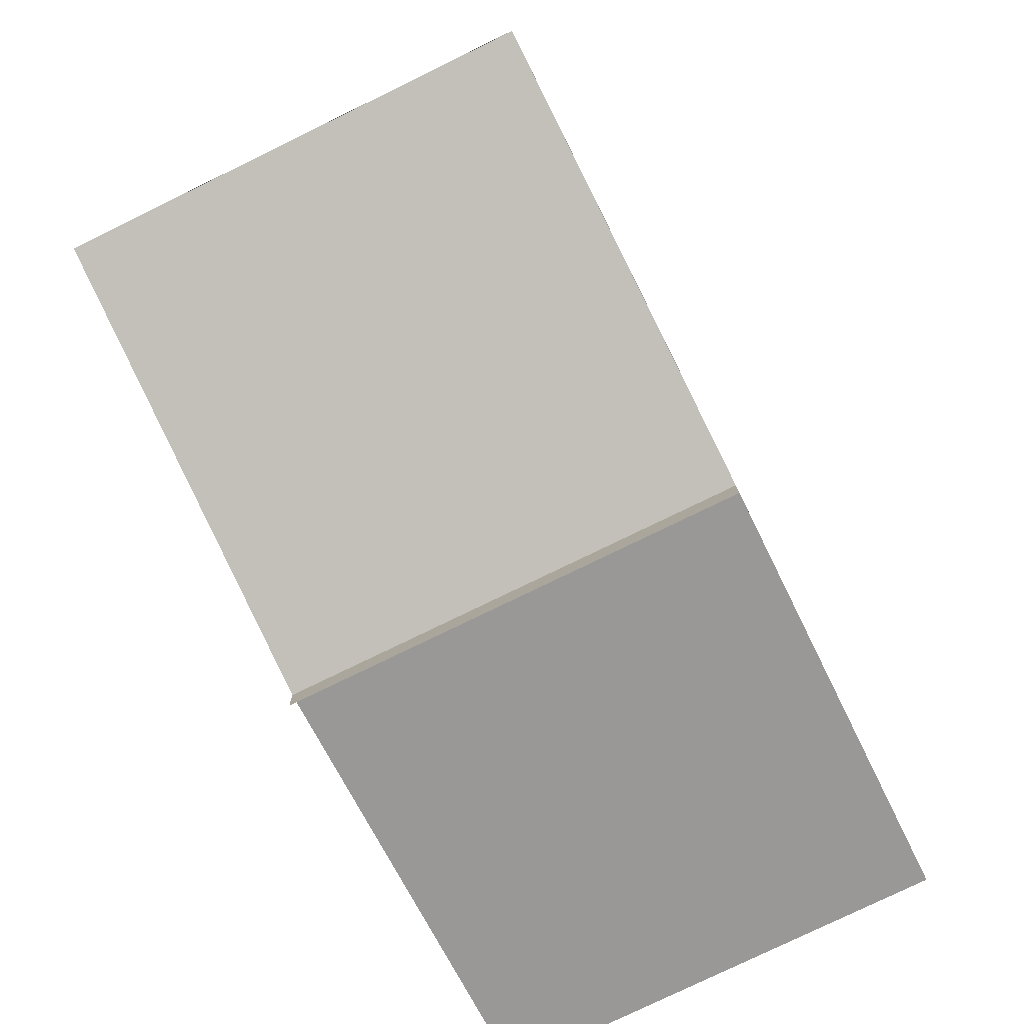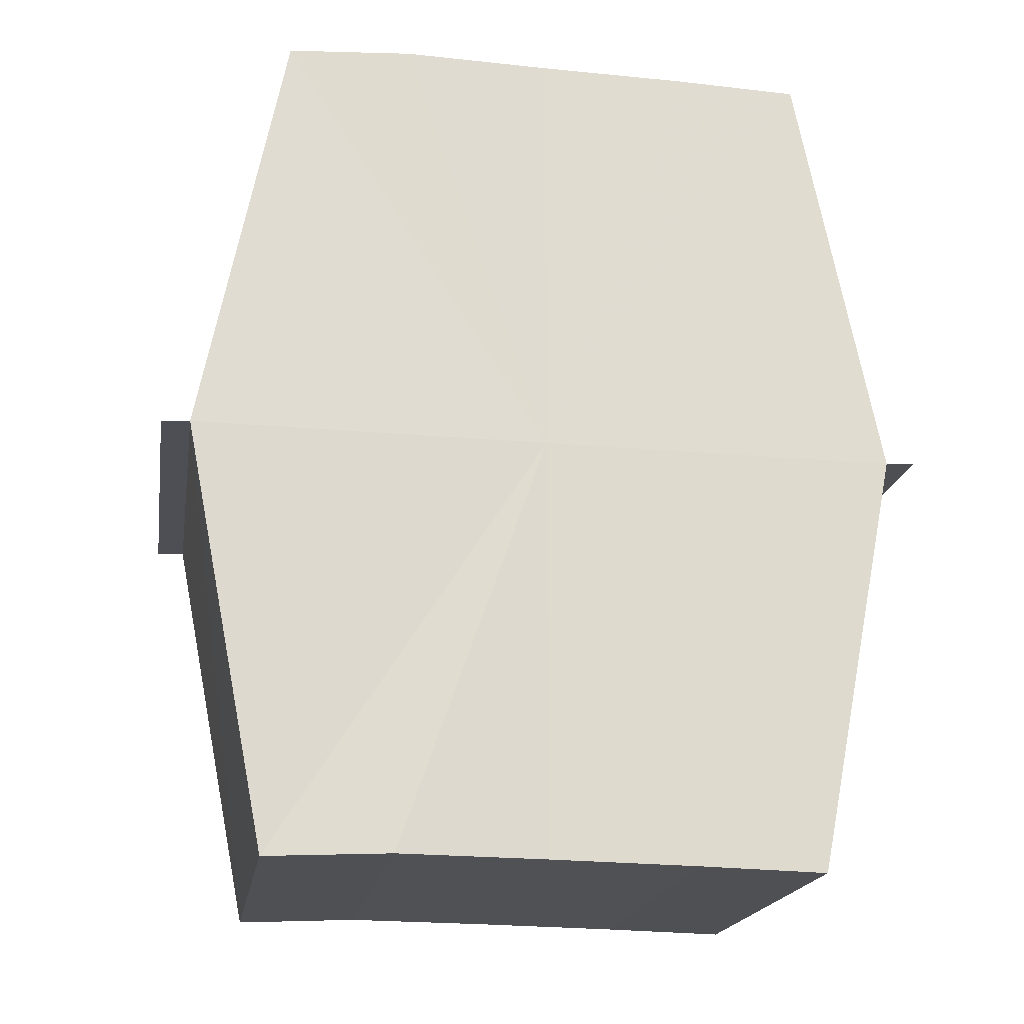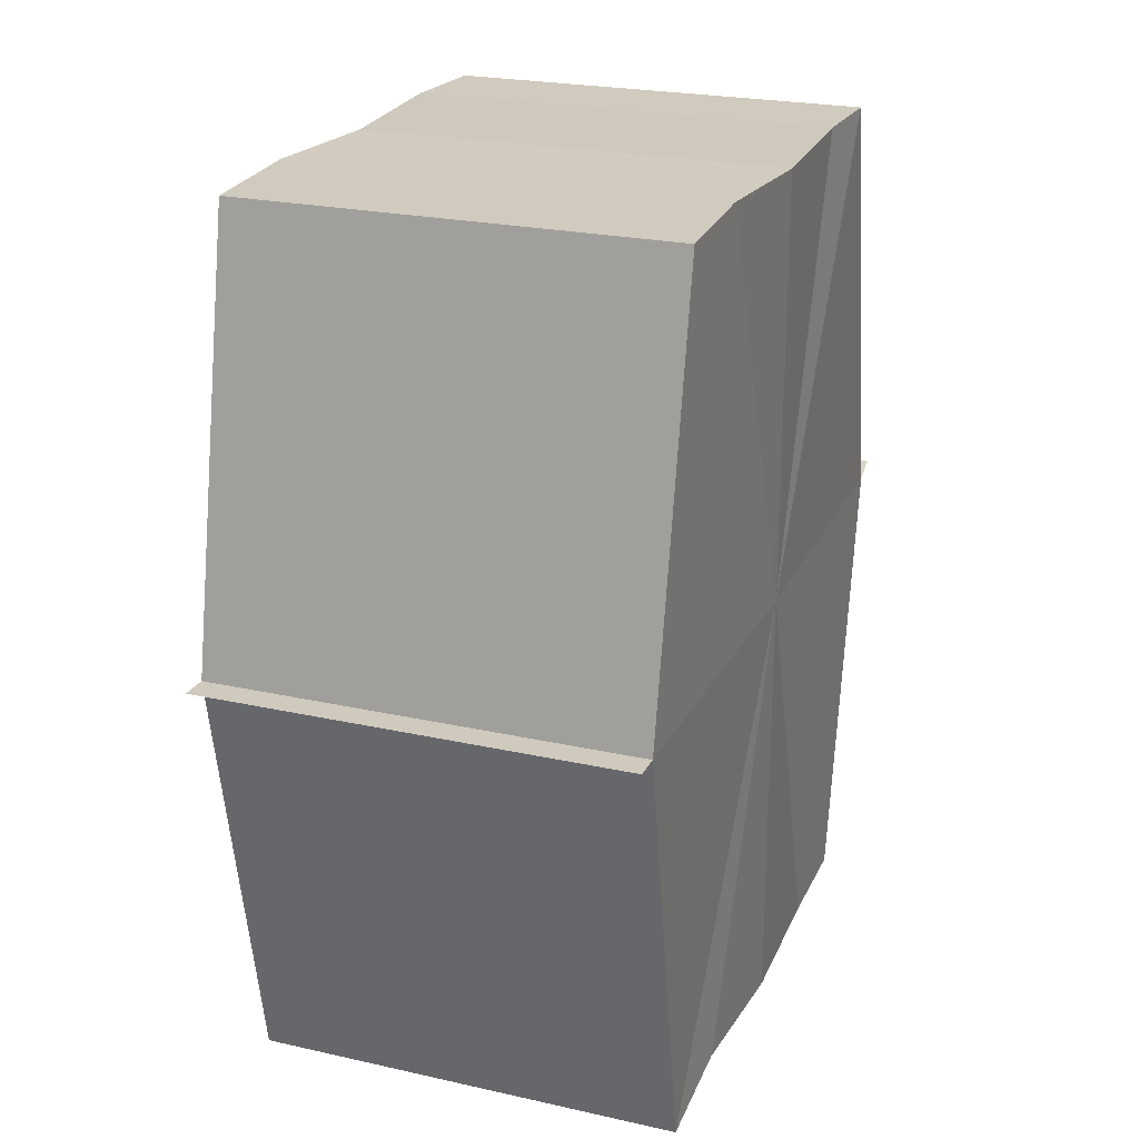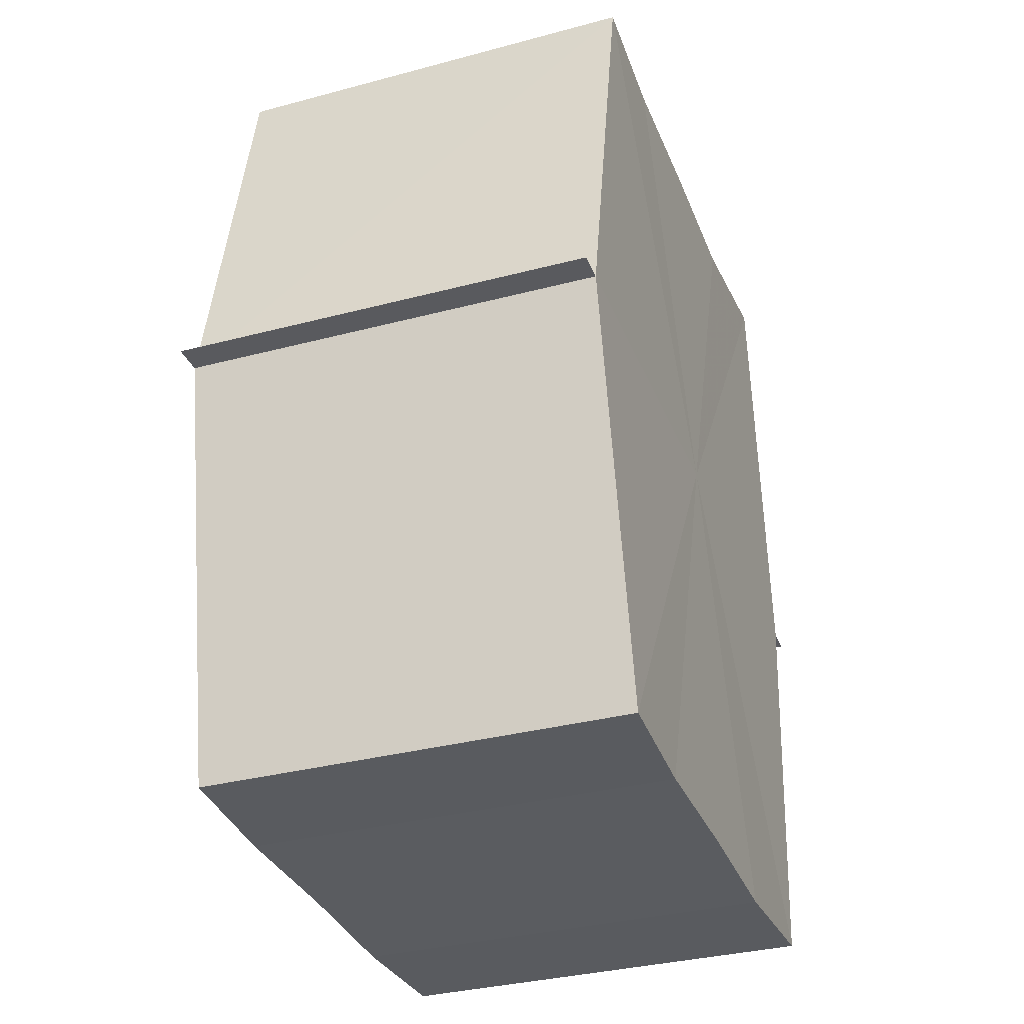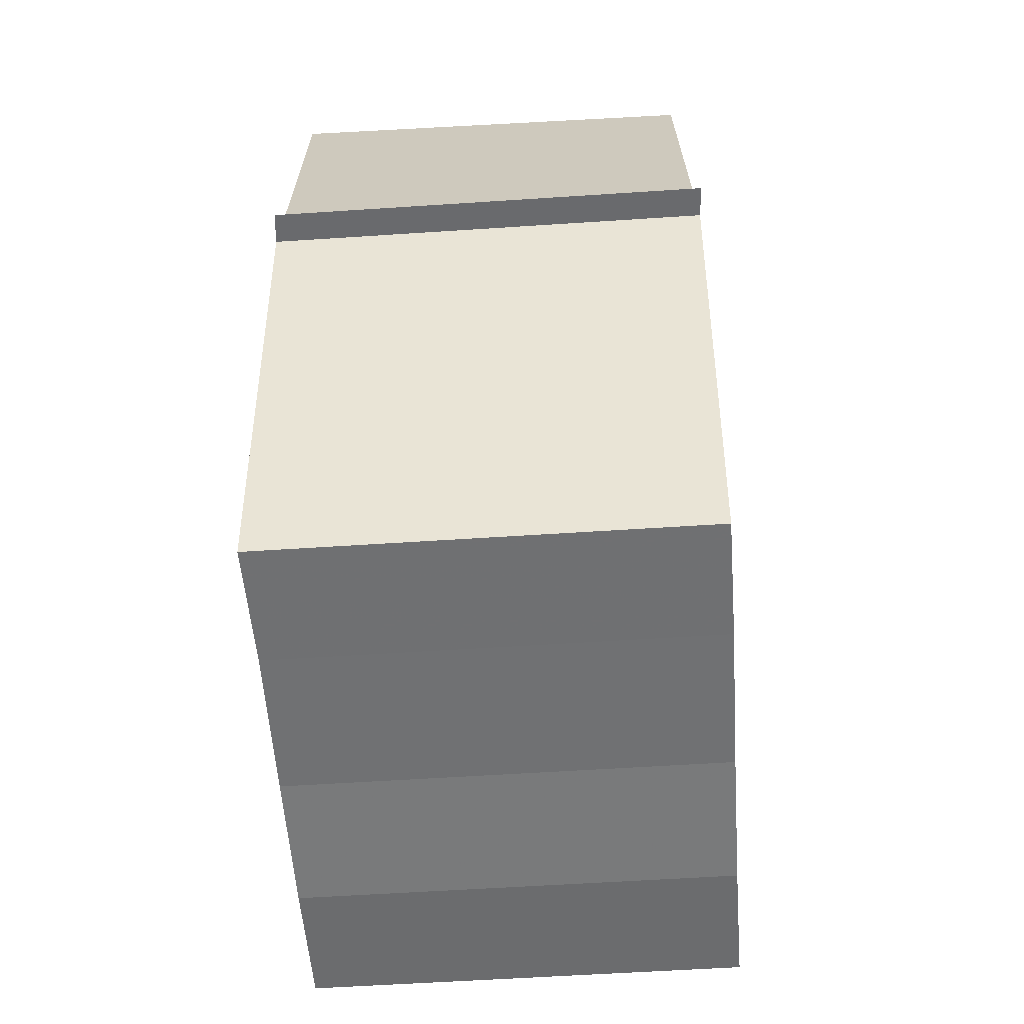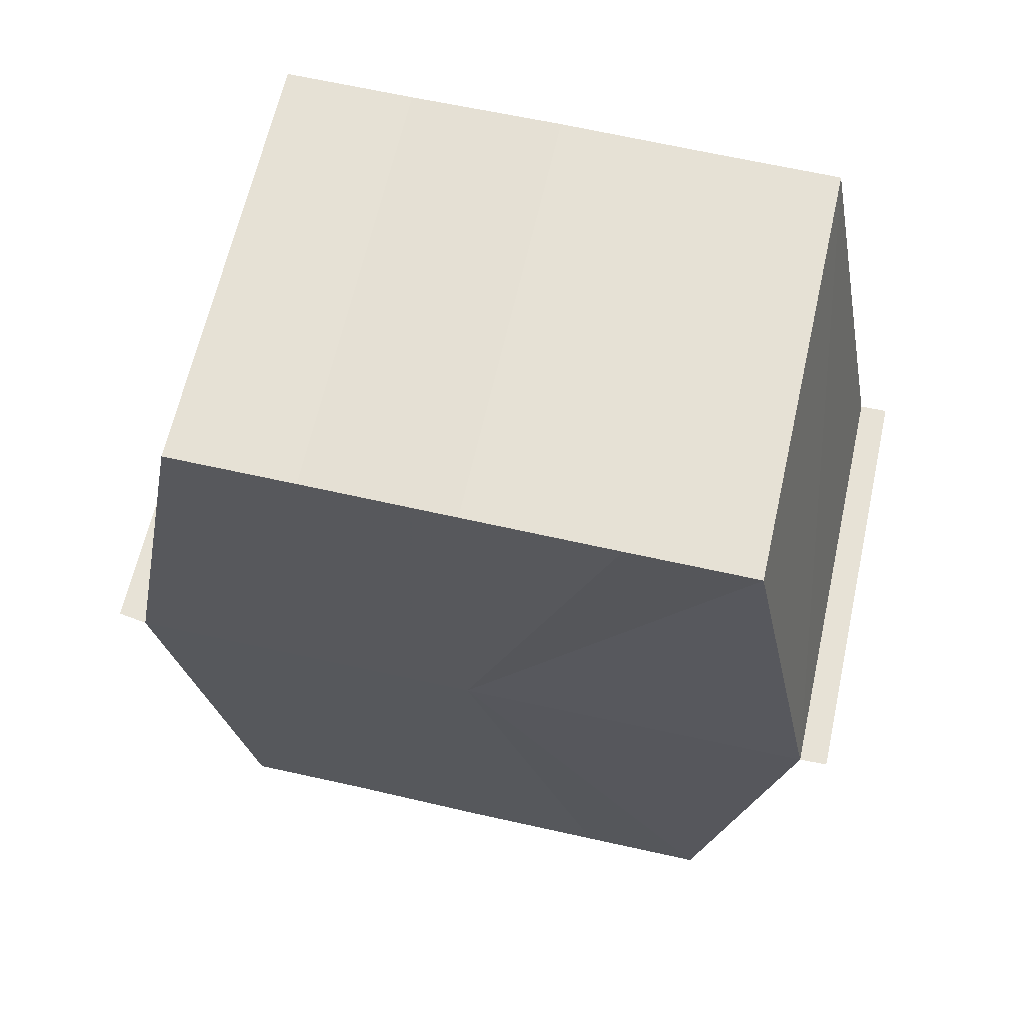
<metadata>
{"format":"obj","ext":"obj","renderer":"f3d","projection":"perspective","resolution":1024,"background":"white","views":[{"elev":-78.4,"azim":-154.1,"up":"+Z"},{"elev":-19.1,"azim":80.7,"up":"+Y"},{"elev":23.5,"azim":-159.6,"up":"+Y"},{"elev":-33.8,"azim":-160.1,"up":"+Y"},{"elev":-55.6,"azim":4.0,"up":"+Y"},{"elev":64.2,"azim":102.7,"up":"+Y"}]}
</metadata>
<code>
o 9941
v 2231 1867 7.497
v 2231 1867 7.501
v 2231 1867 7.497
v 2231 1867 7.504
v 2231 1867 7.501
v 2231 1867 7.494
v 2231 1867 7.494
v 2231 1867 7.506
v 2231 1867 7.504
v 2231 1867 7.491
v 2231 1867 7.491
v 2231 1867 7.506
v 2231 1867 7.506
v 2231 1867 7.489
v 2231 1867 7.489
v 2231 1867 7.489
v 2231 1867 7.489
v 2231 1867 7.489
v 2231 1867 7.491
v 2231 1867 7.491
v 2231 1867 7.494
v 2231 1867 7.494
v 2231 1867 7.497
v 2231 1867 7.497
v 2231 1867 7.501
v 2231 1867 7.501
v 2231 1867 7.504
v 2231 1867 7.504
v 2231 1867 7.506
v 2231 1867 7.506
v 2231 1867 7.497
v 2231 1867 7.504
v 2231 1867 7.501
v 2231 1867 7.504
v 2231 1867 7.497
v 2231 1867 7.501
v 2231 1867 7.494
v 2231 1867 7.497
v 2231 1867 7.491
v 2231 1867 7.494
v 2231 1867 7.491
v 2231 1867 7.489
v 2231 1867 7.491
v 2231 1867 7.489
v 2231 1867 7.489
v 2231 1867 7.494
v 2231 1867 7.491
v 2231 1867 7.489
v 2231 1867 7.489
v 2231 1867 7.497
v 2231 1867 7.494
v 2231 1867 7.491
v 2231 1867 7.491
v 2231 1867 7.501
v 2231 1867 7.497
v 2231 1867 7.494
v 2231 1867 7.494
v 2231 1867 7.504
v 2231 1867 7.501
v 2231 1867 7.497
v 2231 1867 7.497
v 2231 1867 7.501
v 2231 1867 7.501
v 2231 1867 7.504
v 2231 1867 7.504
v 2231 1867 7.506
v 2231 1867 7.504
v 2231 1867 7.506
v 2231 1867 7.506
v 2231 1867 7.506
v 2231 1867 7.506
v 2231 1867 7.497
v 2231 1867 7.497
v 2231 1867 7.501
v 2231 1867 7.494
v 2231 1867 7.504
v 2231 1867 7.491
v 2231 1867 7.506
v 2231 1867 7.489
v 2231 1867 7.504
v 2231 1867 7.491
v 2231 1867 7.501
v 2231 1867 7.494
v 2231 1867 7.497
f 1 2 3
f 2 4 5
f 6 1 7
f 4 8 9
f 10 6 11
f 12 8 13
f 14 10 15
f 14 16 15
f 15 17 18
f 15 19 20
f 20 21 22
f 22 23 24
f 24 25 26
f 26 27 28
f 28 29 30
f 13 29 30
f 31 32 29
f 31 33 32
f 31 29 34
f 31 35 33
f 31 34 36
f 31 37 35
f 31 36 38
f 31 39 37
f 31 38 40
f 31 40 41
f 31 42 39
f 31 41 42
f 43 42 44
f 45 42 44
f 46 47 43
f 48 49 45
f 50 51 46
f 52 49 53
f 54 55 50
f 56 52 57
f 58 59 54
f 60 56 61
f 62 60 63
f 64 62 65
f 66 67 58
f 68 64 66
f 68 69 66
f 66 70 71
f 72 73 74
f 72 75 73
f 72 74 76
f 72 77 75
f 72 76 78
f 72 79 77
f 72 78 80
f 72 81 79
f 72 80 82
f 72 83 81
f 72 82 84
f 72 84 83

</code>
